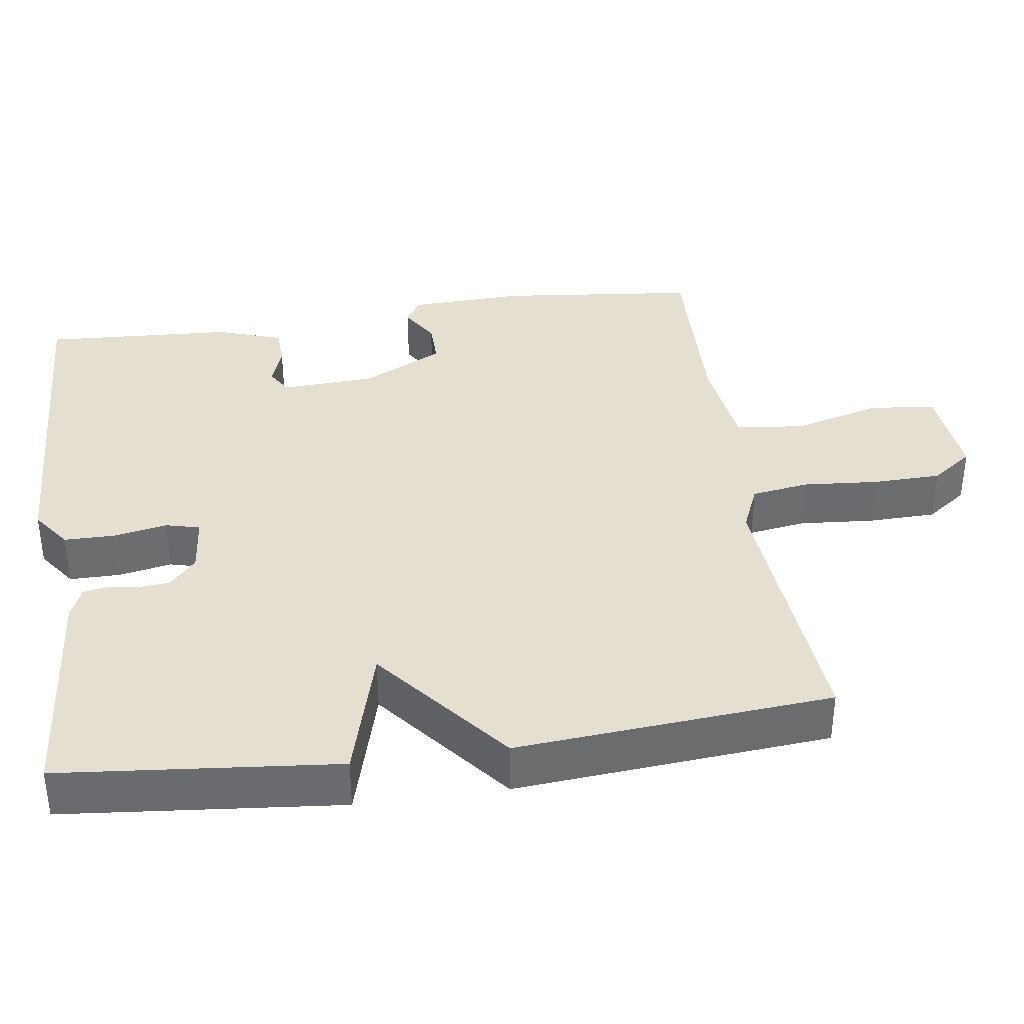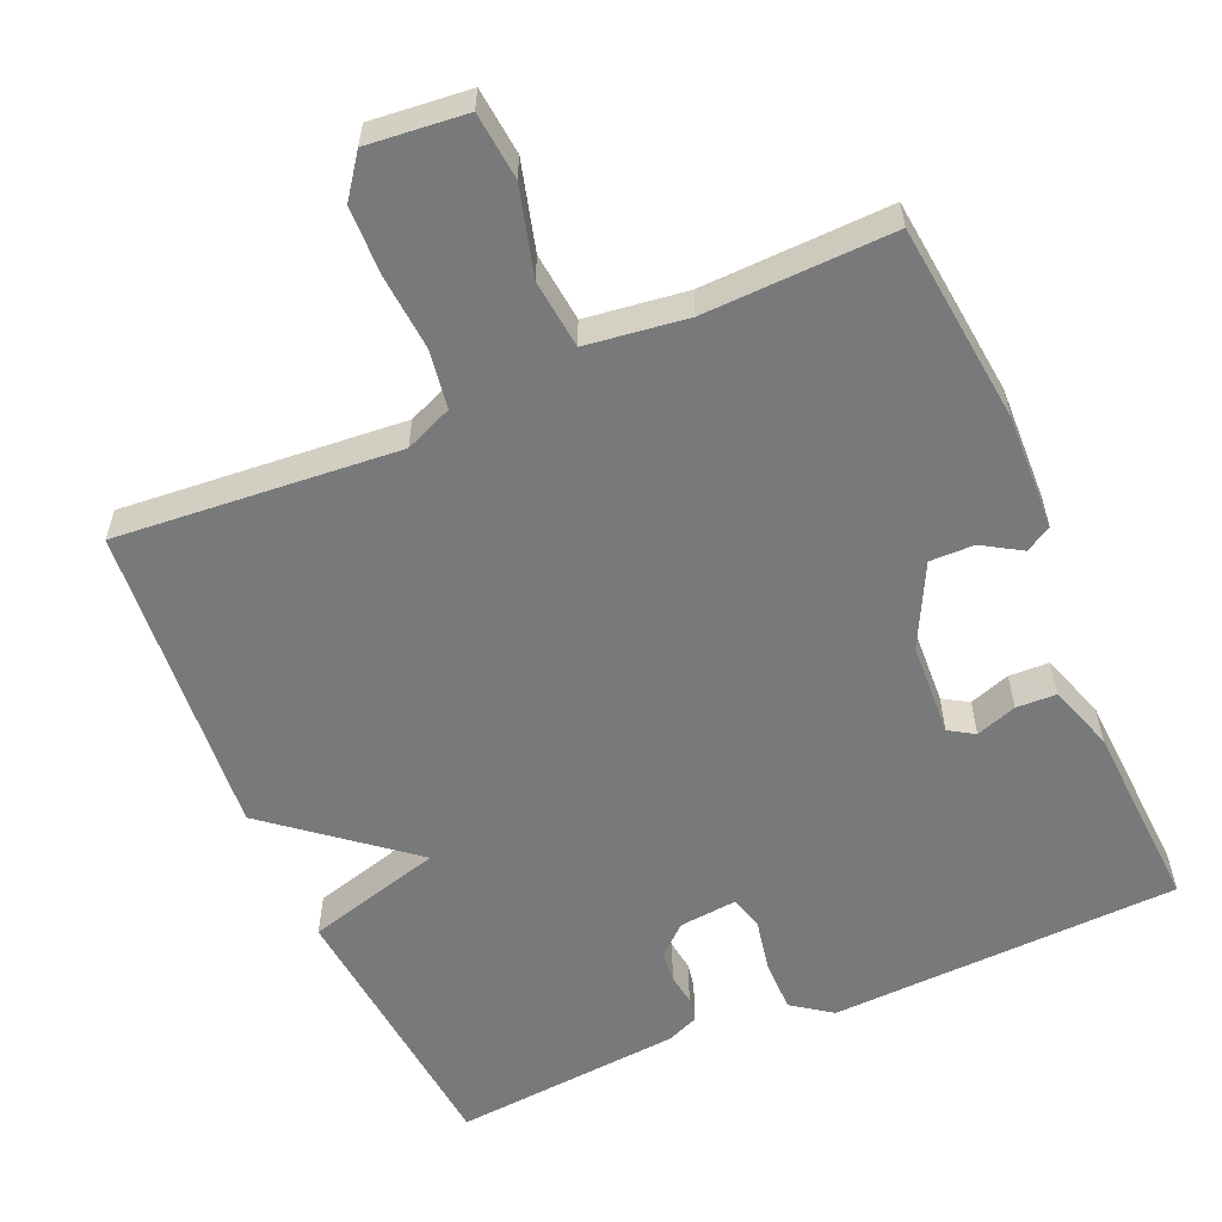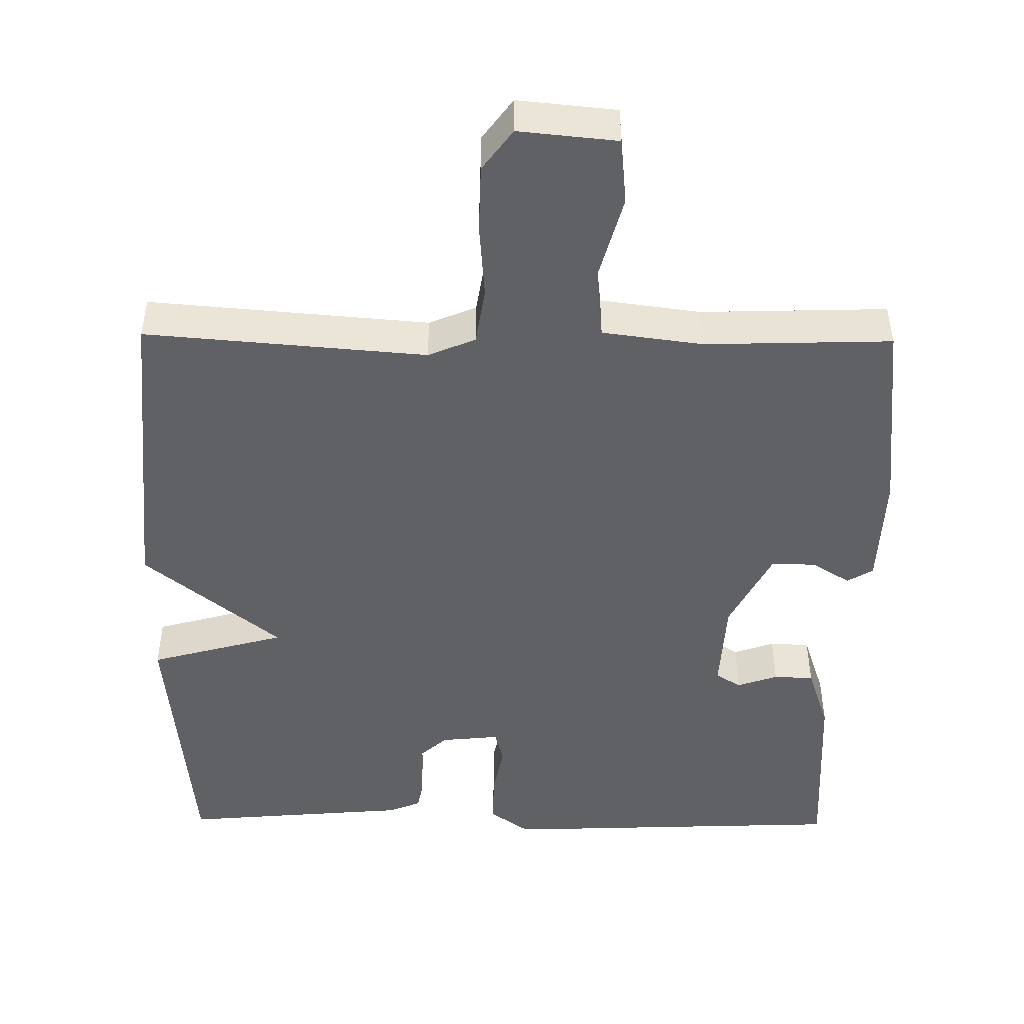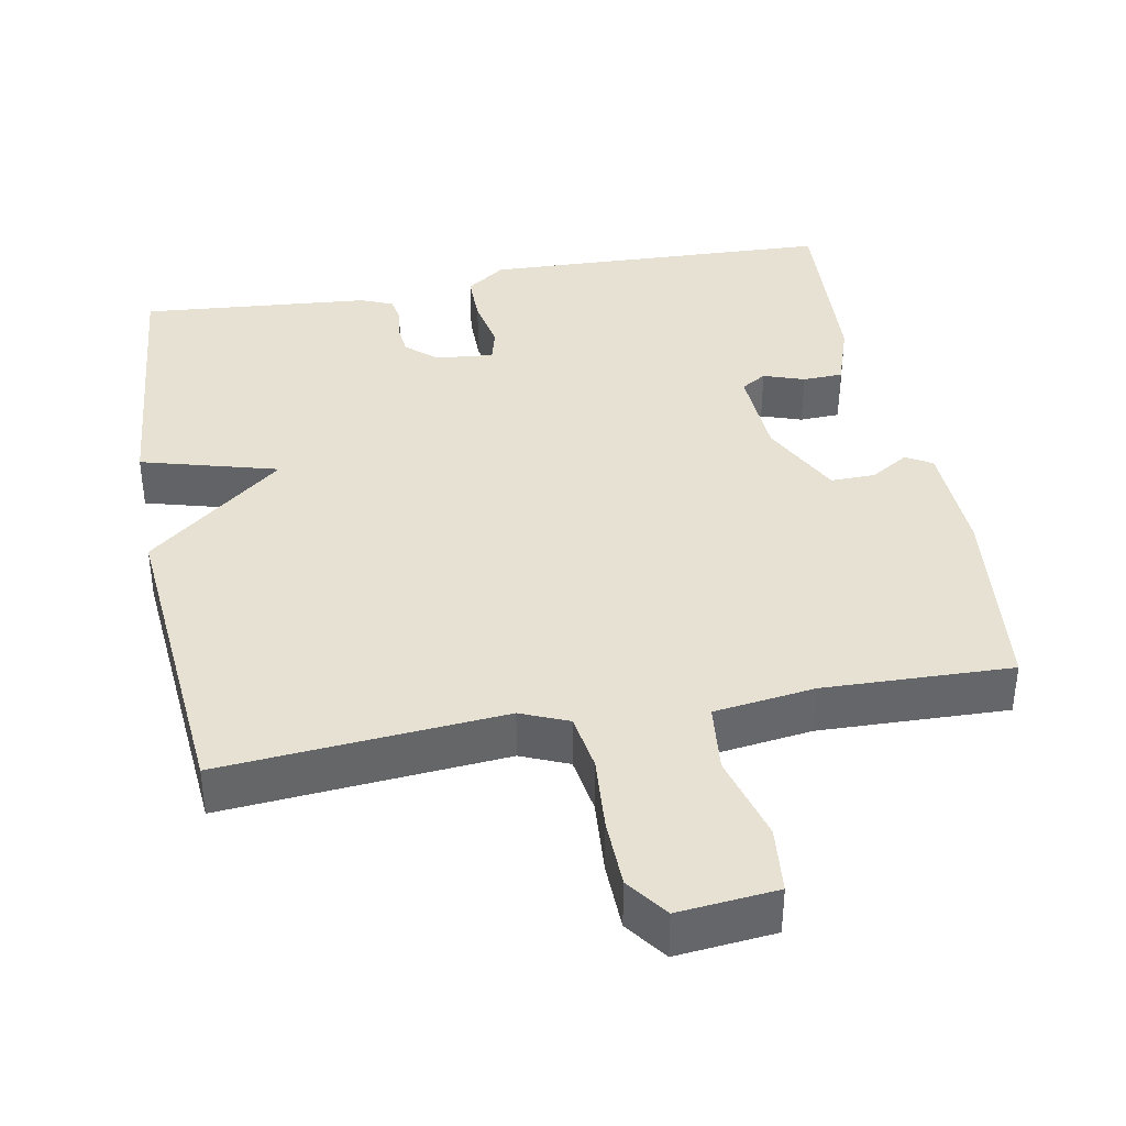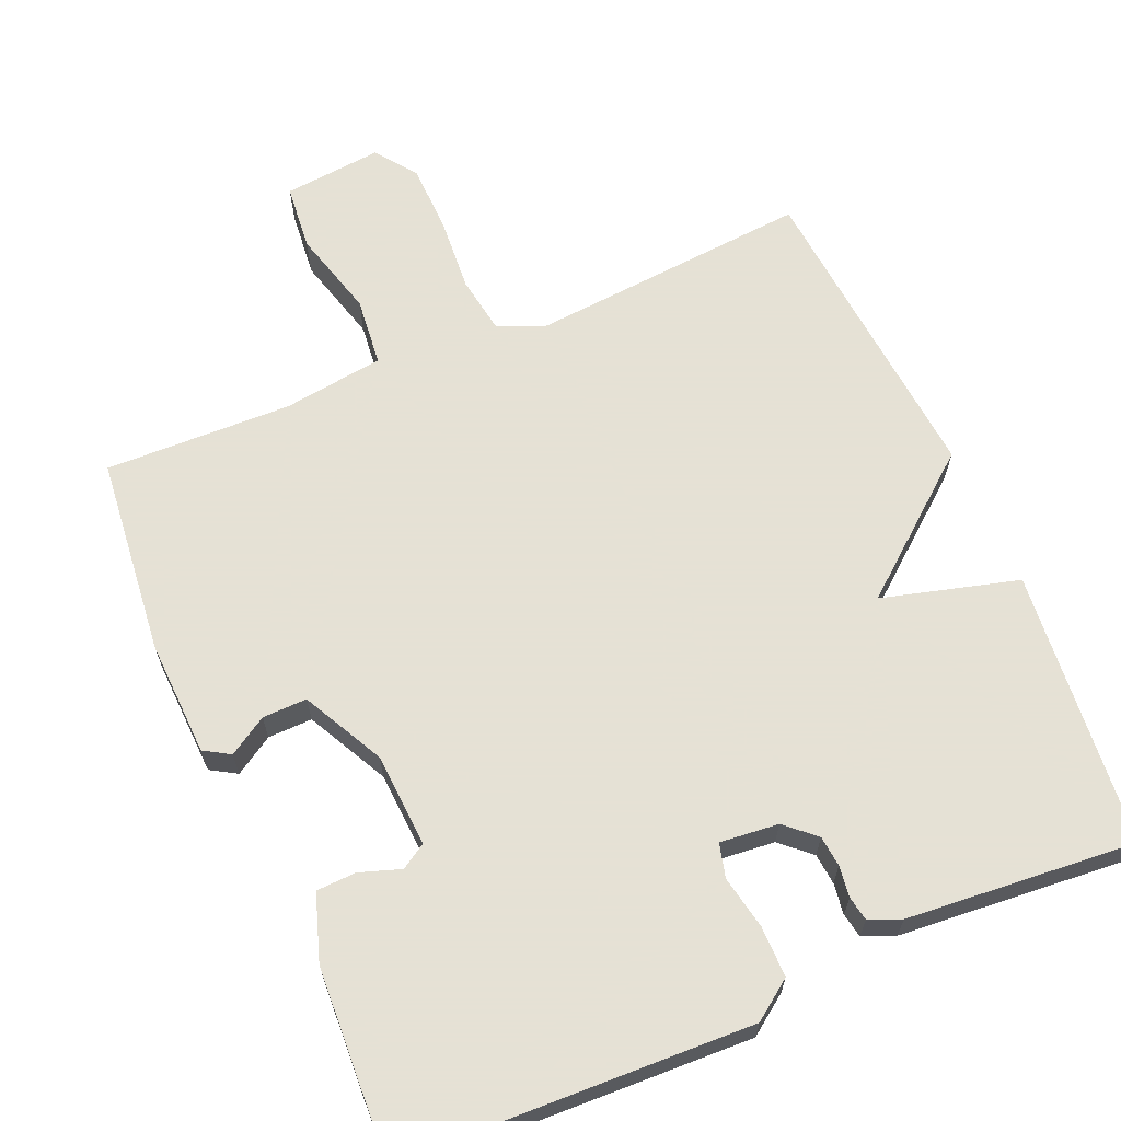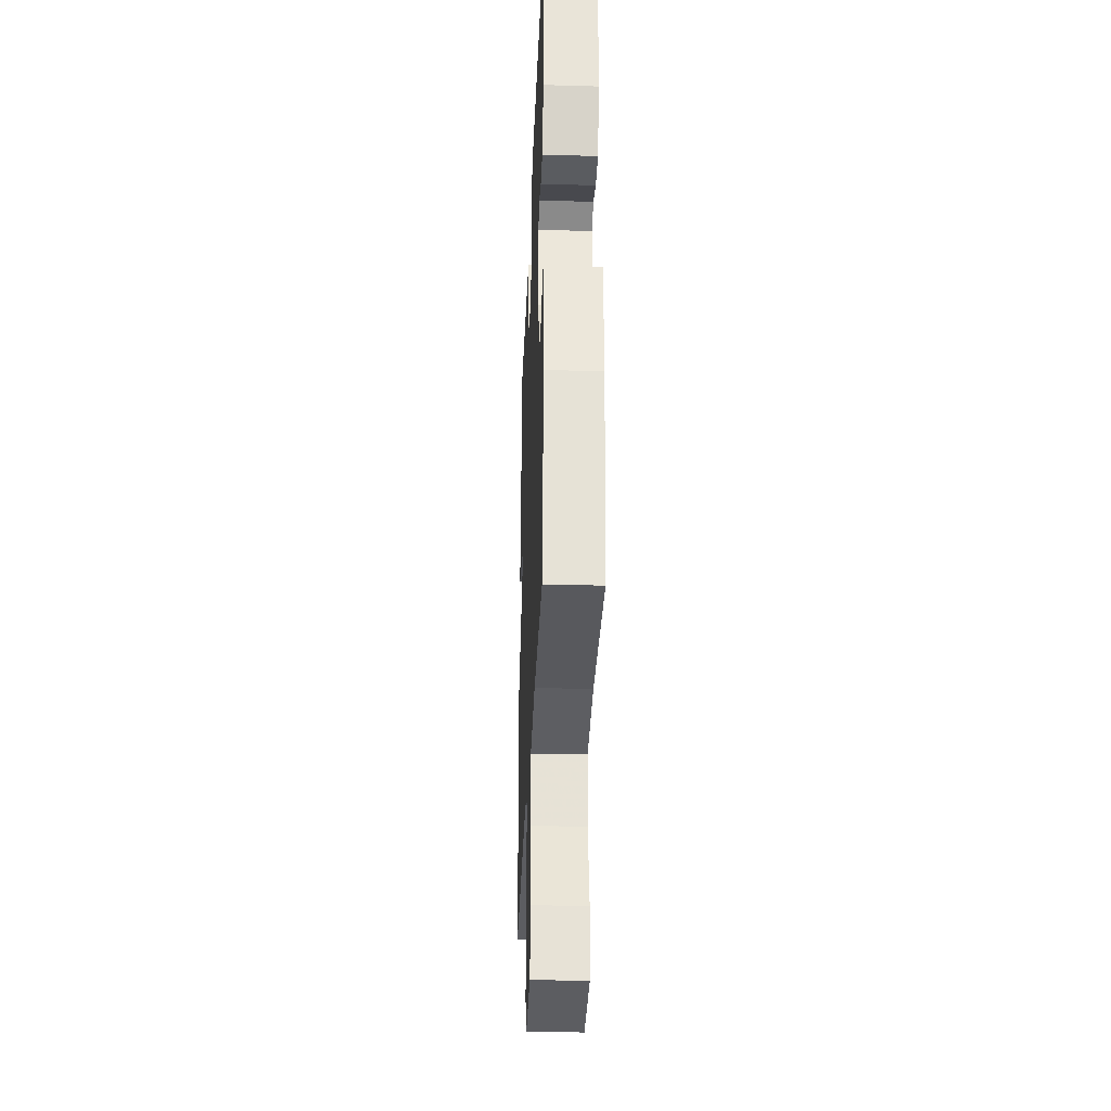
<metadata>
{"format":"obj","ext":"obj","renderer":"f3d","projection":"perspective","resolution":1024,"background":"white","views":[{"elev":36.8,"azim":81.9,"up":"+Y"},{"elev":-57.7,"azim":-156.5,"up":"+Y"},{"elev":-47.3,"azim":179.3,"up":"+Y"},{"elev":38.6,"azim":169.4,"up":"+Y"},{"elev":64.9,"azim":-23.4,"up":"+Y"},{"elev":-31.6,"azim":-92.3,"up":"+Z"}]}
</metadata>
<code>
v -0.5 0.07 0.5
v -0.027 0.07 0.519
v 0.026 0.07 0.481
v 0.026 0.07 0.412
v 0.012 0.07 0.34
v 0.024 0.07 0.294
v 0.103 0.07 0.302
v 0.143 0.07 0.338
v 0.147 0.07 0.38
v 0.141 0.07 0.422
v 0.147 0.07 0.455
v 0.19 0.07 0.473
v 0.5 0.07 0.5
v 0.536 0.07 0.126
v 0.352 0.07 0.075
v 0.536 0.07 -0.074
v 0.5 0.07 -0.5
v 0.12 0.07 -0.469
v 0.056 0.07 -0.496
v 0.044 0.07 -0.574
v 0.052 0.07 -0.675
v 0.05 0.07 -0.768
v 0.009 0.07 -0.824
v -0.124 0.07 -0.811
v -0.133 0.07 -0.721
v -0.101 0.07 -0.603
v -0.111 0.07 -0.51
v -0.247 0.07 -0.492
v -0.5 0.07 -0.5
v -0.529 0.07 -0.231
v -0.523 0.07 -0.075
v -0.488 0.07 -0.054
v -0.436 0.07 -0.086
v -0.376 0.07 -0.087
v -0.32 0.07 0.023
v -0.313 0.07 0.15
v -0.347 0.07 0.171
v -0.402 0.07 0.152
v -0.456 0.07 0.154
v -0.486 0.07 0.243
v -0.5 0 0.5
v -0.027 0 0.519
v 0.026 0 0.481
v 0.026 0 0.412
v 0.012 0 0.34
v 0.024 0 0.294
v 0.103 0 0.302
v 0.143 0 0.338
v 0.147 0 0.38
v 0.141 0 0.422
v 0.147 0 0.455
v 0.19 0 0.473
v 0.5 0 0.5
v 0.536 0 0.126
v 0.352 0 0.075
v 0.536 0 -0.074
v 0.5 0 -0.5
v 0.12 0 -0.469
v 0.056 0 -0.496
v 0.044 0 -0.574
v 0.052 0 -0.675
v 0.05 0 -0.768
v 0.009 0 -0.824
v -0.124 0 -0.811
v -0.133 0 -0.721
v -0.101 0 -0.603
v -0.111 0 -0.51
v -0.247 0 -0.492
v -0.5 0 -0.5
v -0.529 0 -0.231
v -0.523 0 -0.075
v -0.488 0 -0.054
v -0.436 0 -0.086
v -0.376 0 -0.087
v -0.32 0 0.023
v -0.313 0 0.15
v -0.347 0 0.171
v -0.402 0 0.152
v -0.456 0 0.154
v -0.486 0 0.243
f 3 4 5
f 2 3 5
f 1 2 5
f 40 1 5
f 39 40 5
f 38 39 5
f 37 38 5
f 36 37 5 6
f 35 36 6 7
f 34 35 7
f 31 32 33
f 30 31 33
f 29 30 33
f 28 29 33
f 27 28 33 34
f 24 25 26
f 23 24 26
f 22 23 26
f 21 22 26
f 20 21 26
f 19 20 26 27
f 27 34 7
f 19 27 7
f 18 19 7
f 15 16 17 18
f 13 14 15
f 12 13 15
f 11 12 15
f 10 11 15
f 9 10 15
f 8 9 15 18
f 7 8 18
f 45 44 43
f 45 43 42
f 45 42 41
f 45 41 80
f 45 80 79
f 45 79 78
f 45 78 77
f 46 45 77 76
f 47 46 76 75
f 47 75 74
f 73 72 71
f 73 71 70
f 73 70 69
f 73 69 68
f 74 73 68 67
f 66 65 64
f 66 64 63
f 66 63 62
f 66 62 61
f 66 61 60
f 67 66 60 59
f 47 74 67
f 47 67 59
f 47 59 58
f 58 57 56 55
f 55 54 53
f 55 53 52
f 55 52 51
f 55 51 50
f 55 50 49
f 58 55 49 48
f 58 48 47
f 1 41 42 2
f 2 42 43 3
f 3 43 44 4
f 4 44 45 5
f 5 45 46 6
f 6 46 47 7
f 7 47 48 8
f 8 48 49 9
f 9 49 50 10
f 10 50 51 11
f 11 51 52 12
f 12 52 53 13
f 13 53 54 14
f 14 54 55 15
f 15 55 56 16
f 16 56 57 17
f 17 57 58 18
f 18 58 59 19
f 19 59 60 20
f 20 60 61 21
f 21 61 62 22
f 22 62 63 23
f 23 63 64 24
f 24 64 65 25
f 25 65 66 26
f 26 66 67 27
f 27 67 68 28
f 28 68 69 29
f 29 69 70 30
f 30 70 71 31
f 31 71 72 32
f 32 72 73 33
f 33 73 74 34
f 34 74 75 35
f 35 75 76 36
f 36 76 77 37
f 37 77 78 38
f 38 78 79 39
f 39 79 80 40
f 40 80 41 1

</code>
